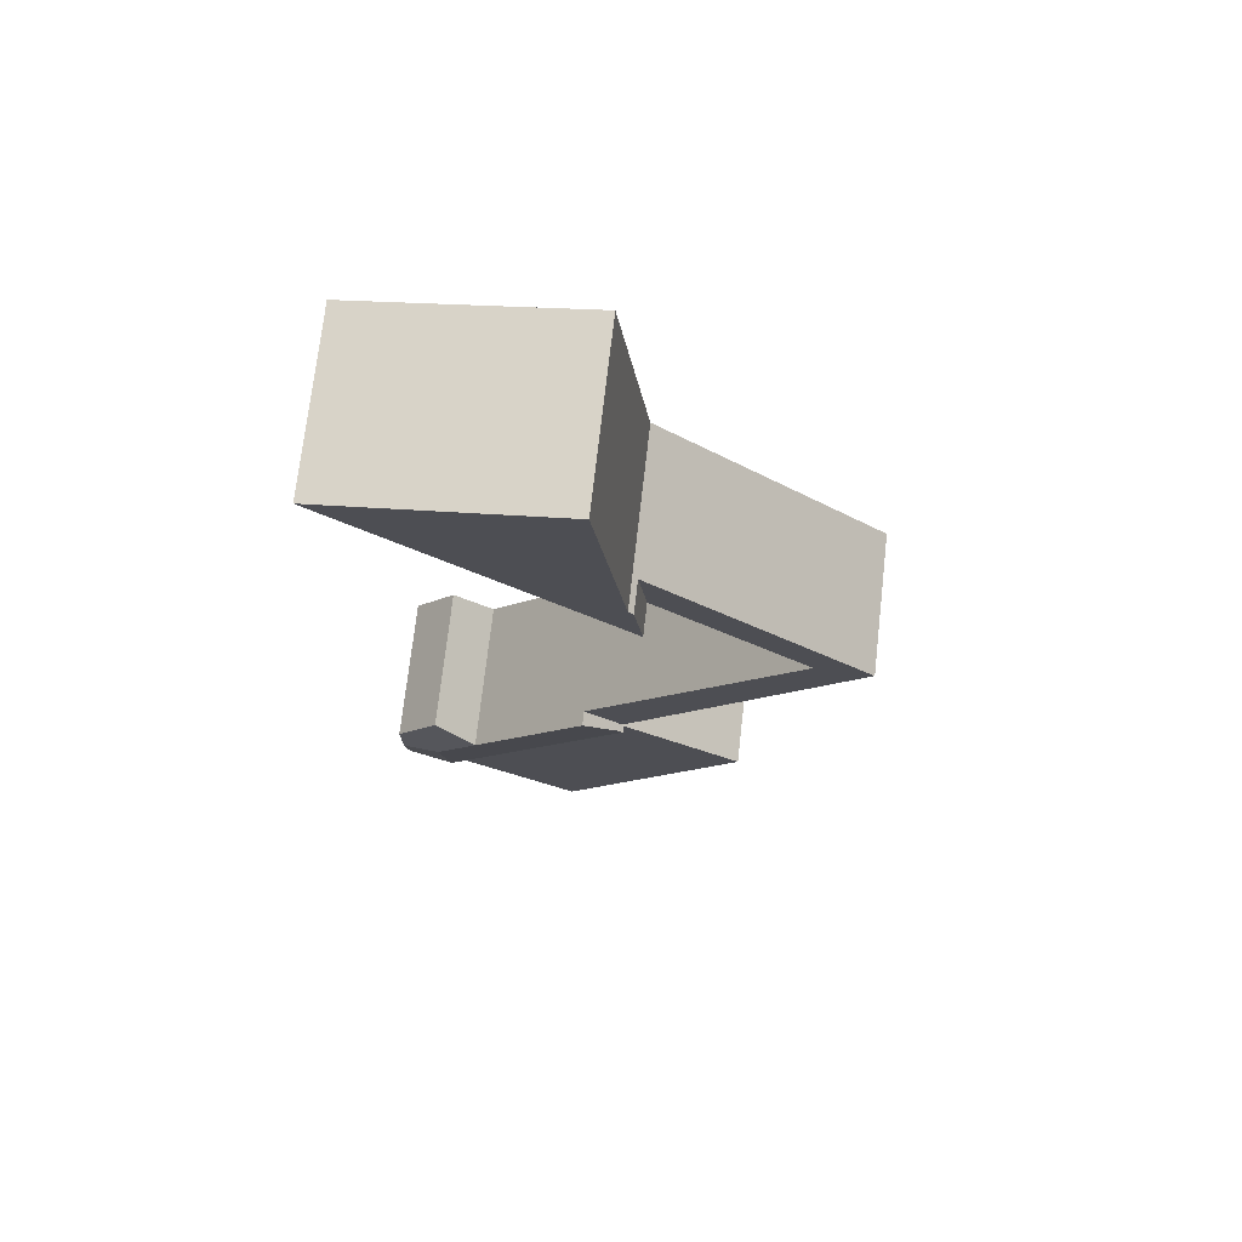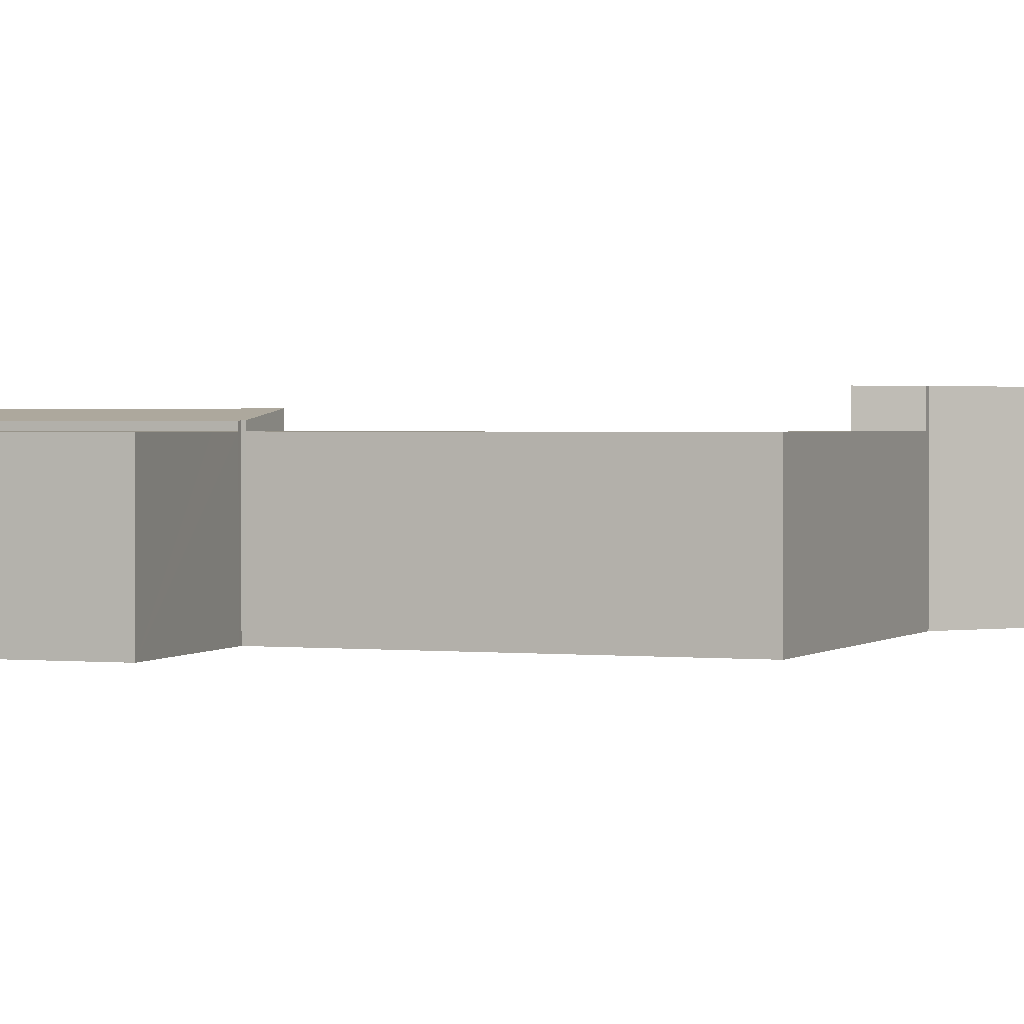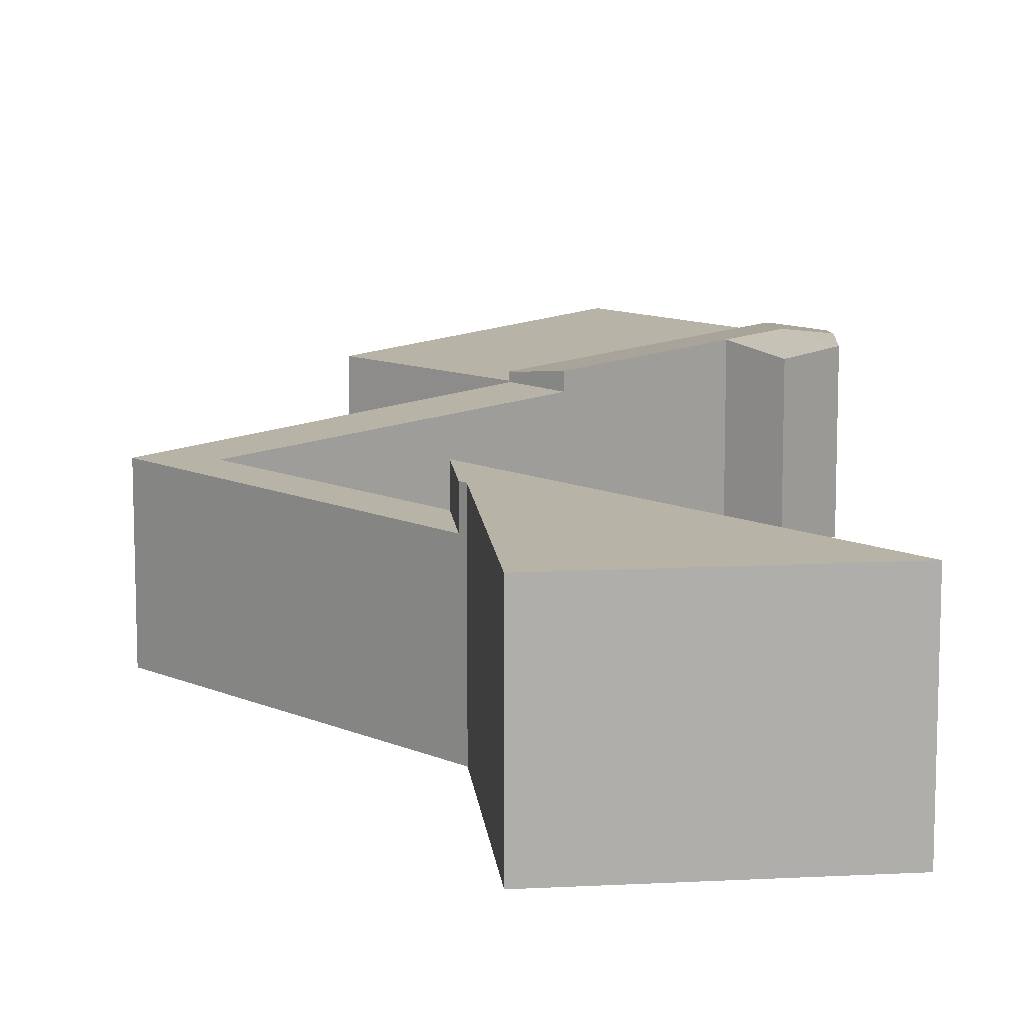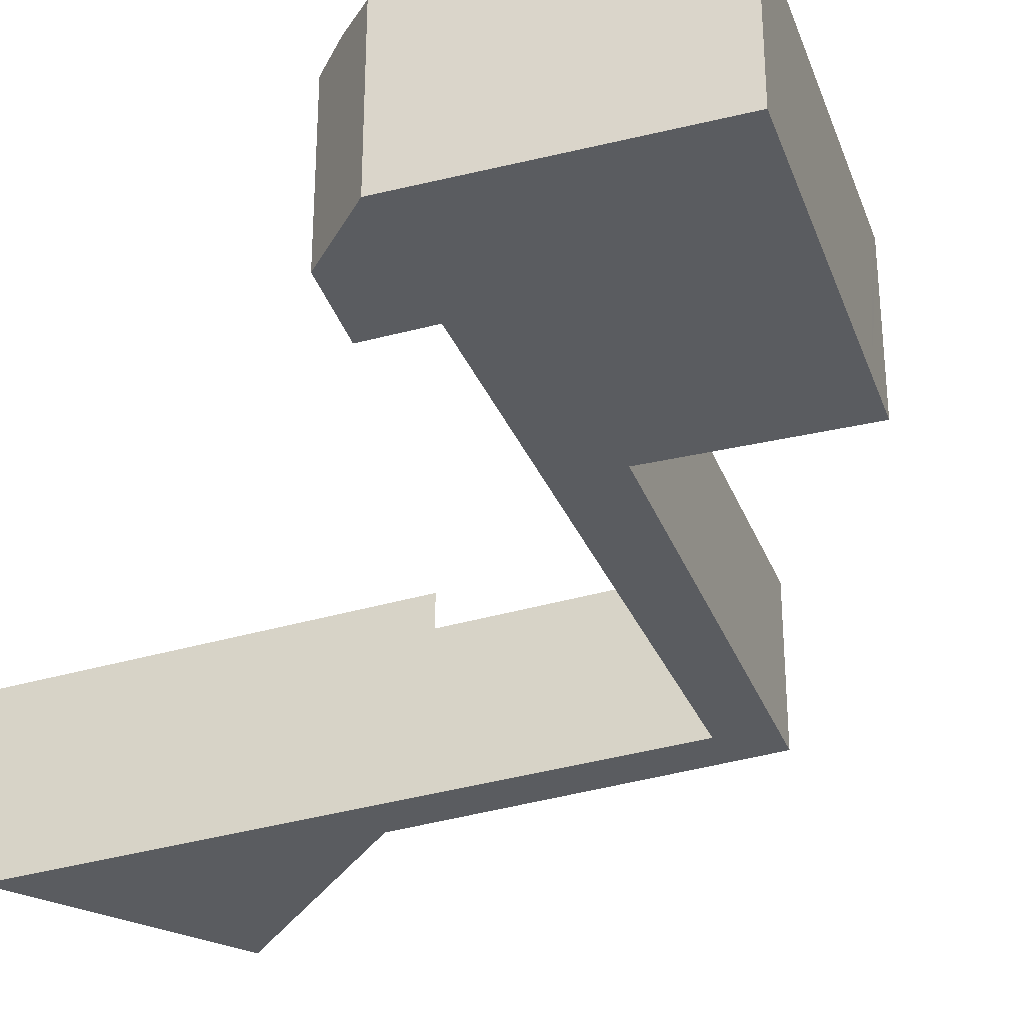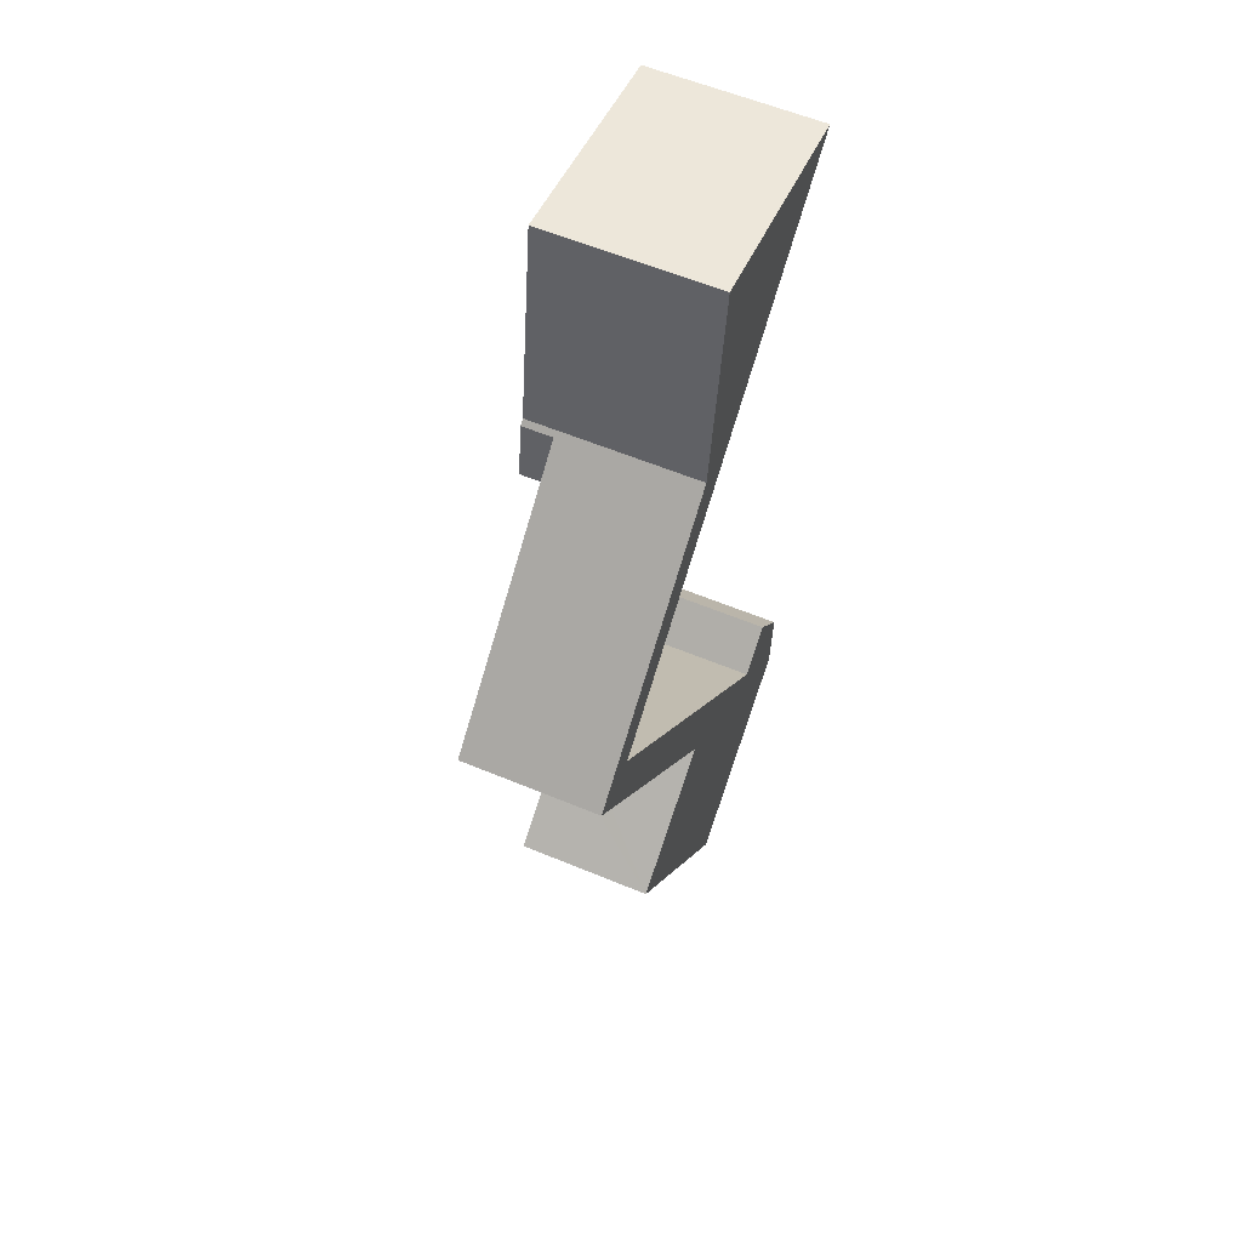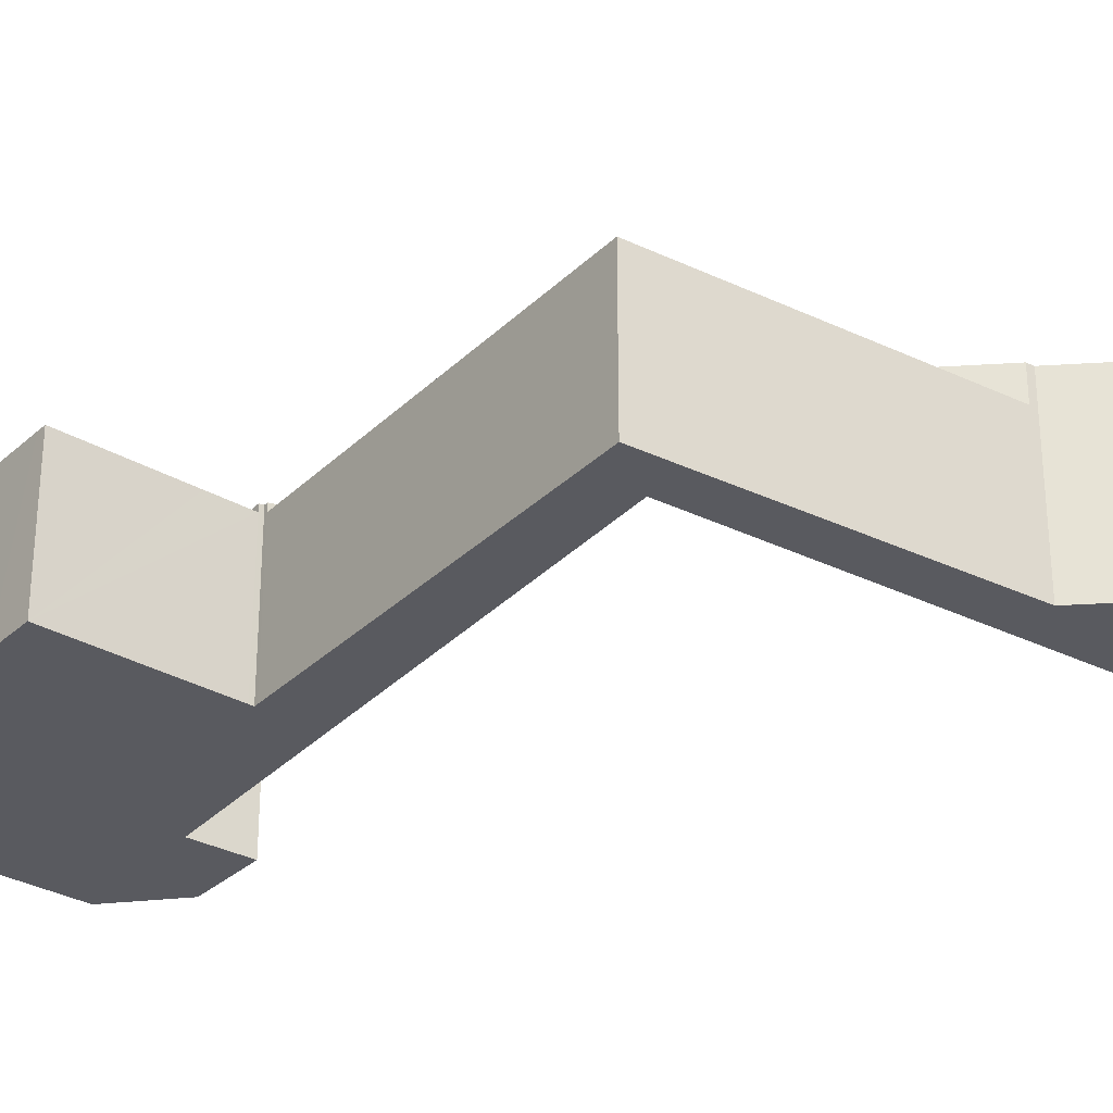
<metadata>
{"format":"obj","ext":"obj","renderer":"f3d","projection":"perspective","resolution":1024,"background":"white","views":[{"elev":72.7,"azim":-173.5,"up":"+Z"},{"elev":1.5,"azim":-109.6,"up":"+Y"},{"elev":12.7,"azim":2.0,"up":"+Y"},{"elev":-34.3,"azim":159.3,"up":"+Y"},{"elev":58.6,"azim":-66.7,"up":"+Z"},{"elev":-31.9,"azim":-77.1,"up":"+Y"}]}
</metadata>
<code>
v  10.93 3.404 -10.79
v  10.1 3.591 -9.82
v  11 3.499 -9.896
v  10.82 3.404 -10.88
v  9.945 3.404 -11.6
v  11.06 3.416 -9.093
v  10.05 3.404 -7.825
v  9.08 3.591 -8.664
v  6.332 3.587 -5.564
v  5.467 3.405 -6.47
v  5.414 3.405 -6.408
v  9.868 3.39 -11.66
v  5.385 3.39 -6.534
v  11.06 5.568e-16 -9.093
v  10.05 4.791e-16 -7.825
v  9.08 5.305e-16 -8.664
v  6.332 3.407e-16 -5.564
v  10.93 6.606e-16 -10.79
v  11 6.06e-16 -9.896
v  10.82 6.665e-16 -10.88
v  9.868 7.139e-16 -11.66
v  9.945 7.1e-16 -11.6
v  5.385 4.001e-16 -6.534
v  5.467 3.962e-16 -6.47
v  5.414 3.924e-16 -6.408
v  11.19 3.96 9.154
v  5.233 3.96 4.927
v  5.92 3.96 9.982
v  4.924 3.96 3.397
v  5.117 3.96 4.818
v  5.117 -2.95e-16 4.818
v  5.233 -3.017e-16 4.927
v  5.92 -6.112e-16 9.982
v  11.19 -5.605e-16 9.154
v  4.924 -2.08e-16 3.397
v  5.117 3.235 4.818
v  4.924 3.235 3.397
v  0 3.235 1.981e-16
v  1.322 3.235 0.086
v  6.332 3.235 -5.564
v  5.414 3.235 -6.408
v  1.322 -5.266e-18 0.086
v  0 0 0
v  3.156 3.235 -9.611
v  7.082 3.235 -13.93
v  6.792 3.235 -14.17
v  9.868 3.235 -11.66
v  2.637 3.235 -8.961
v  2.509 3.235 -8.8
v  3.357 3.235 -8.132
v  4.626 3.235 -7.133
v  5.385 3.235 -6.534
v  7.082 8.53e-16 -13.93
v  6.792 8.675e-16 -14.17
v  3.156 5.885e-16 -9.611
v  2.509 5.388e-16 -8.8
v  2.637 5.487e-16 -8.961
v  3.357 4.979e-16 -8.132
v  4.626 4.368e-16 -7.133
g defaultobject
f 1 2 3
f 2 1 4
f 2 4 5
f 2 6 3
f 6 2 7
f 7 2 8
f 9 10 11
f 10 12 13
f 12 10 9
f 12 9 8
f 12 8 2
f 12 2 5
f 7 14 6
f 14 7 15
f 9 16 8
f 16 9 17
f 14 3 6
f 3 14 1
f 1 14 18
f 18 14 19
f 18 4 1
f 4 18 5
f 5 18 12
f 12 18 20
f 12 20 21
f 21 20 22
f 21 13 12
f 13 21 23
f 24 11 10
f 11 24 25
f 13 24 10
f 24 13 23
f 11 17 9
f 17 11 25
f 16 7 8
f 7 16 15
f 21 24 23
f 24 21 17
f 17 21 16
f 16 21 15
f 15 21 14
f 14 21 19
f 19 21 22
f 19 22 18
f 18 22 20
f 17 25 24
f 26 27 28
f 27 26 29
f 27 29 30
f 31 27 30
f 27 31 32
f 33 26 28
f 26 33 34
f 32 28 27
f 28 32 33
f 35 30 29
f 30 35 31
f 34 29 26
f 29 34 35
f 33 32 34
f 35 34 32
f 31 35 32
f 36 37 38
f 39 38 37
f 40 38 39
f 41 38 40
f 35 39 37
f 39 35 42
f 17 41 40
f 41 17 25
f 42 40 39
f 40 42 17
f 25 38 41
f 38 25 43
f 43 36 38
f 36 43 31
f 31 37 36
f 37 31 35
f 25 17 43
f 42 43 17
f 31 43 42
f 35 31 42
f 44 45 46
f 45 44 47
f 47 44 48
f 47 48 49
f 47 49 50
f 47 50 51
f 47 51 52
f 21 45 47
f 45 21 53
f 45 53 46
f 46 53 54
f 54 44 46
f 44 54 55
f 44 55 48
f 48 55 49
f 49 55 56
f 56 55 57
f 56 50 49
f 50 56 51
f 51 56 52
f 52 56 58
f 52 58 23
f 23 58 59
f 23 47 52
f 47 23 21
f 57 58 56
f 58 57 55
f 58 55 59
f 59 55 54
f 59 54 23
f 23 54 21
f 21 54 53

</code>
